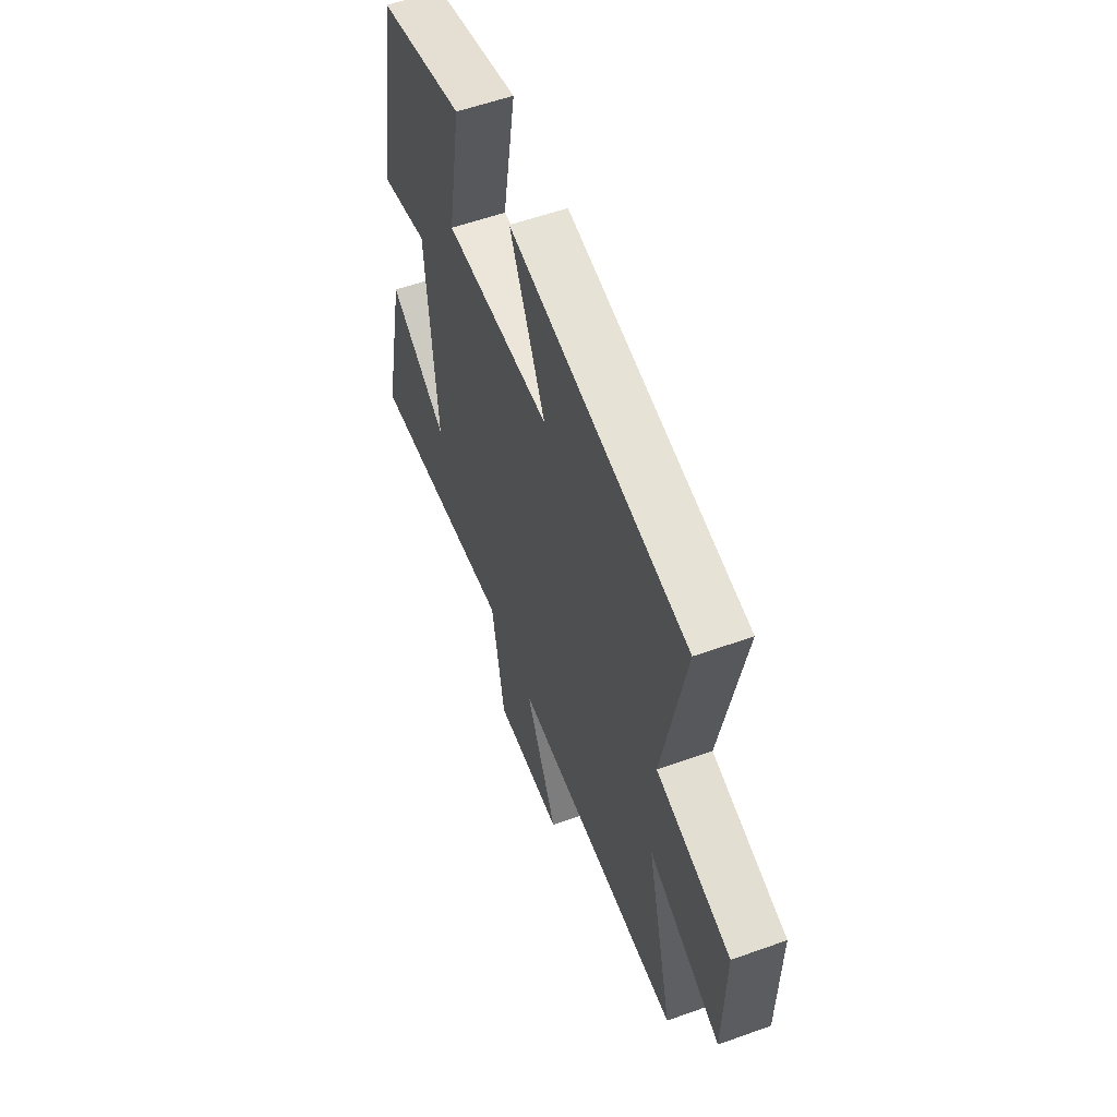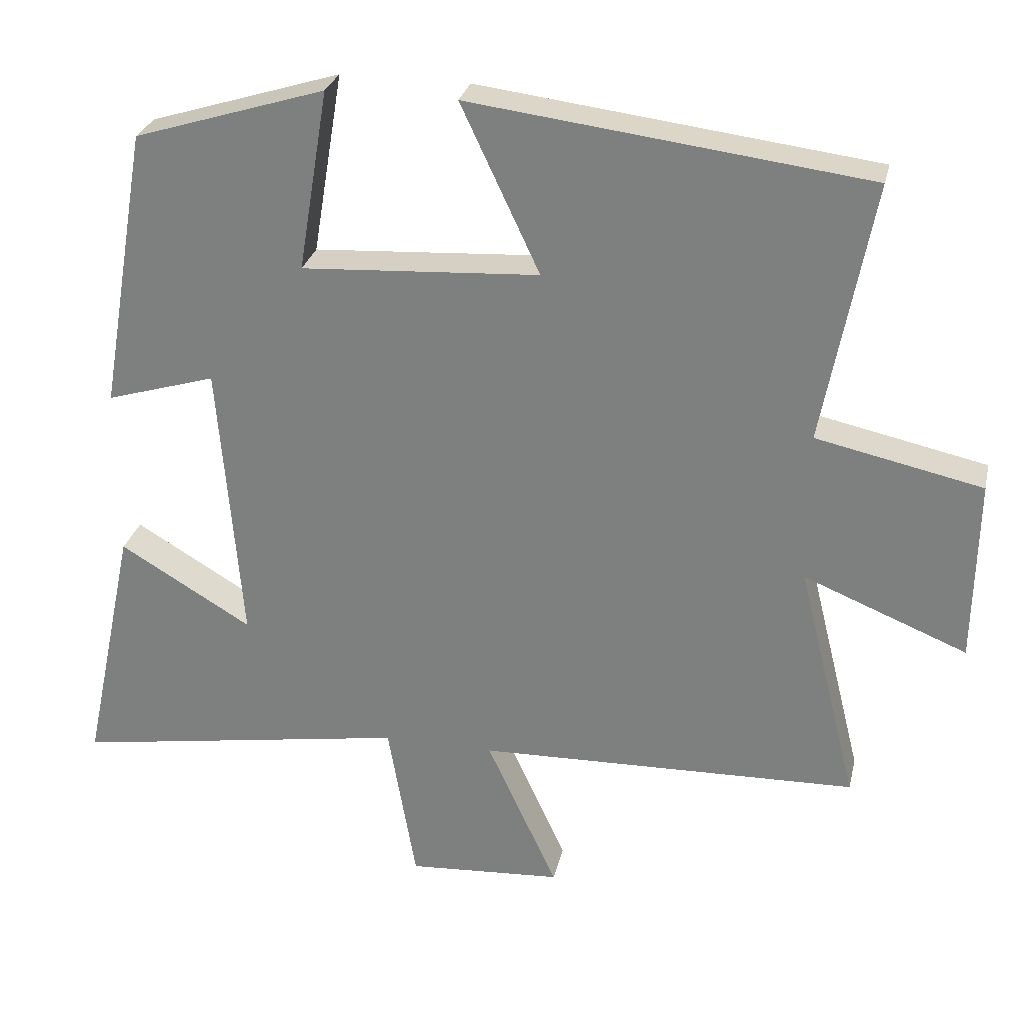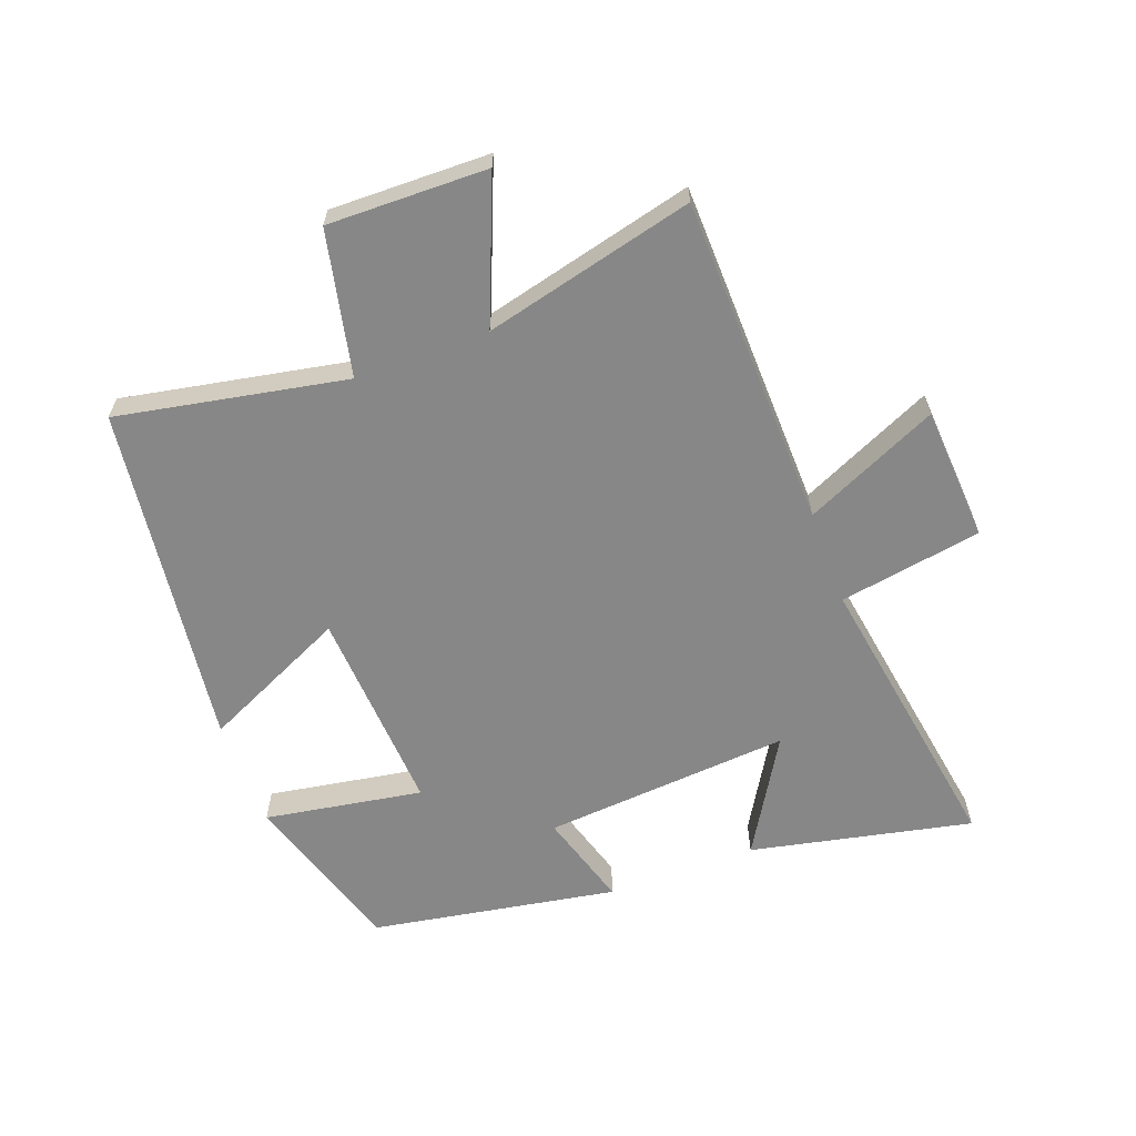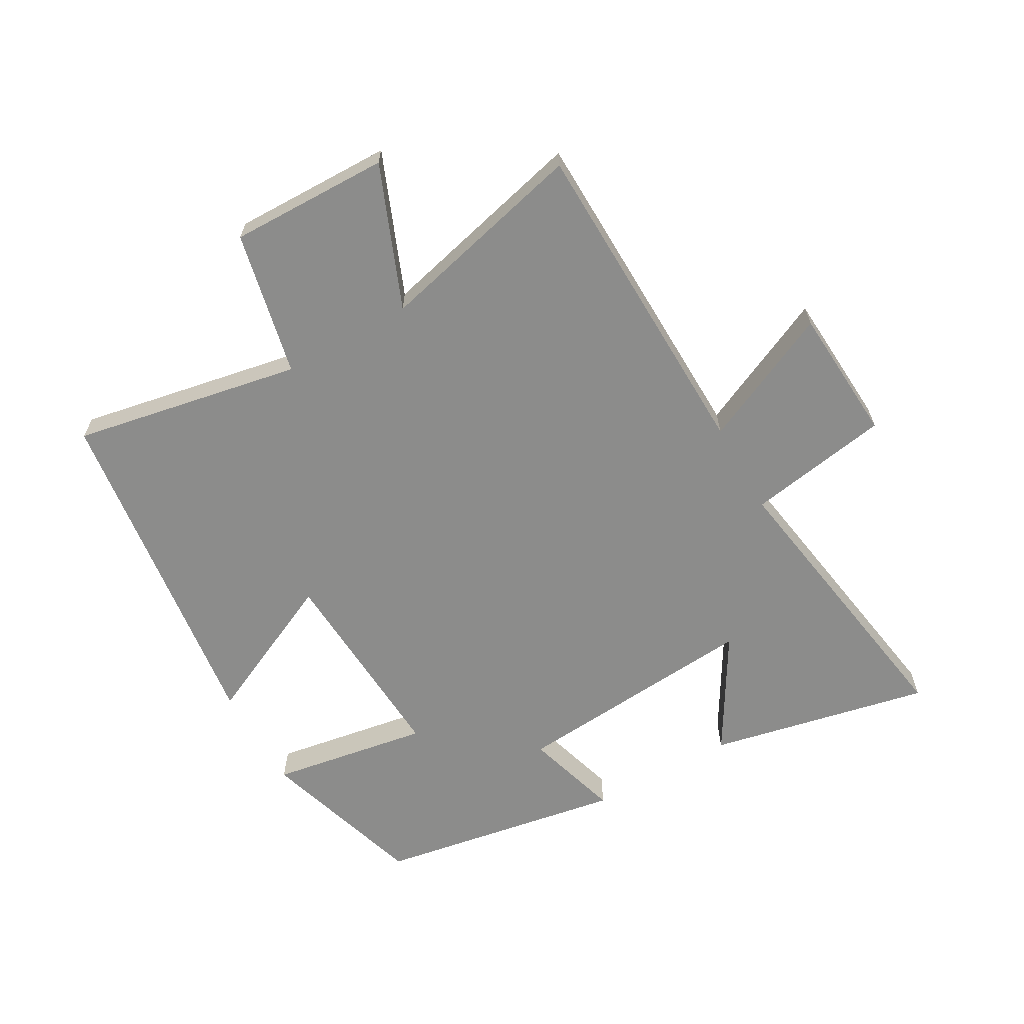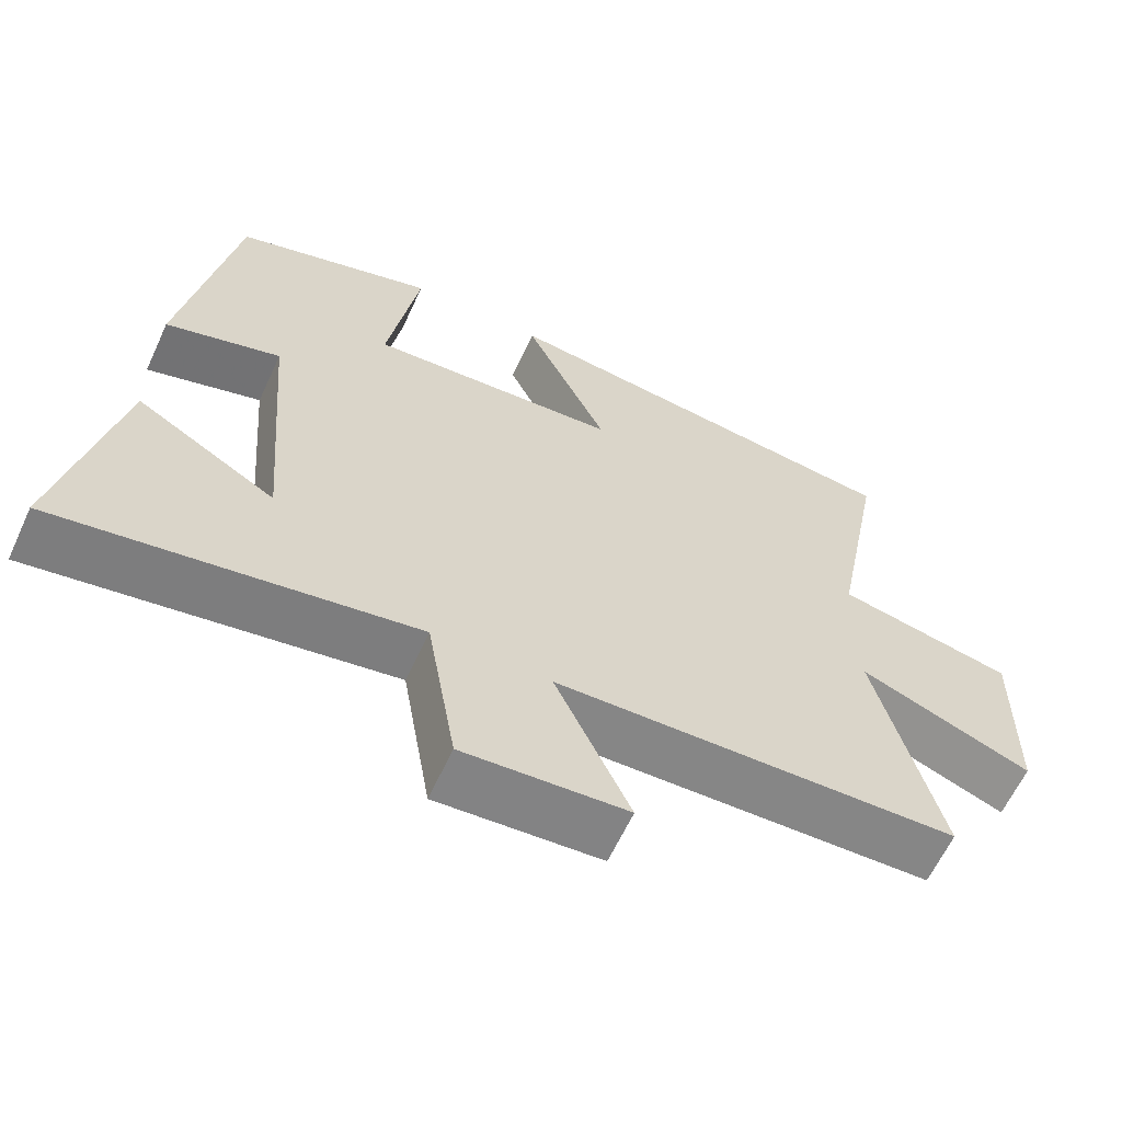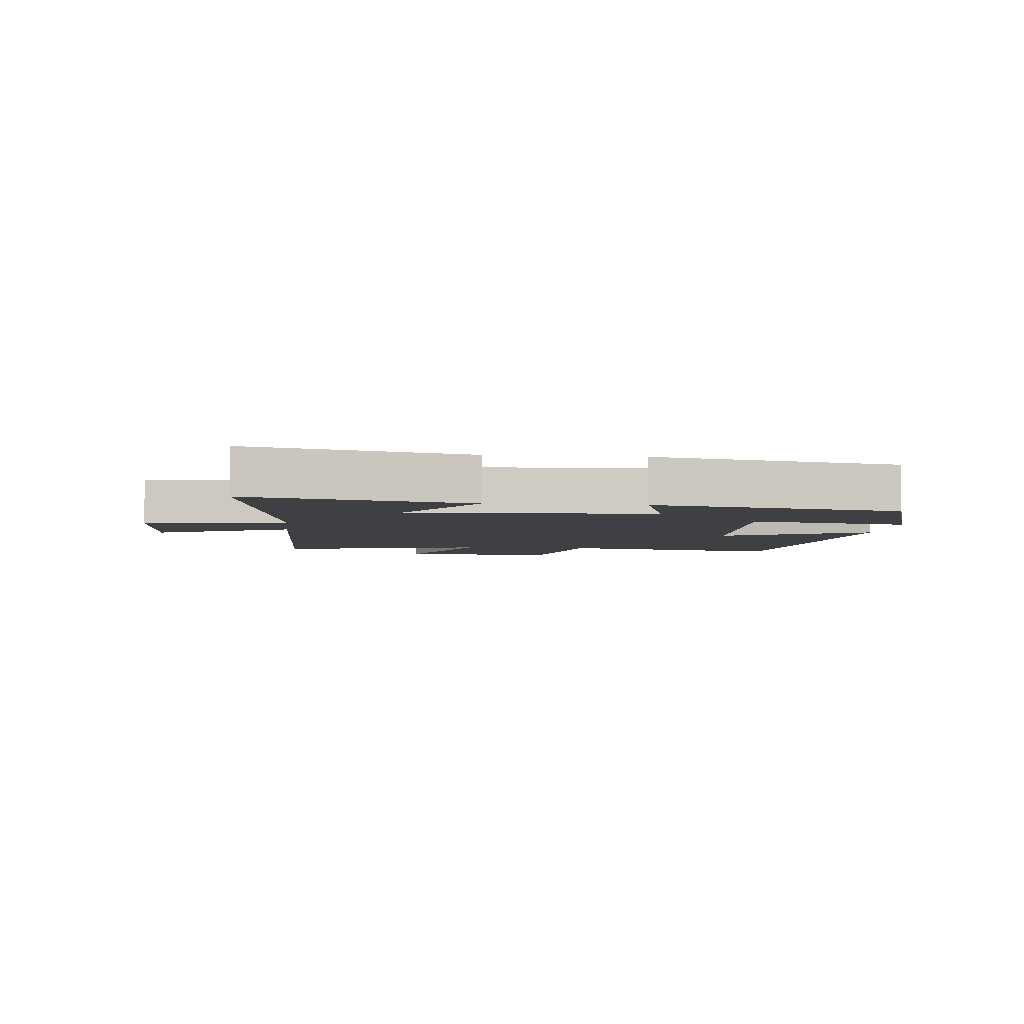
<metadata>
{"format":"obj","ext":"obj","renderer":"f3d","projection":"perspective","resolution":1024,"background":"white","views":[{"elev":57.2,"azim":69.6,"up":"+Z"},{"elev":28.0,"azim":12.6,"up":"+Z"},{"elev":-62.3,"azim":110.3,"up":"+Y"},{"elev":-64.1,"azim":119.5,"up":"+Y"},{"elev":-62.5,"azim":-24.8,"up":"+Z"},{"elev":-4.6,"azim":-96.2,"up":"+Y"}]}
</metadata>
<code>
v 0.584 0.07 -0.486
v 0.052 0.07 -0.5
v 0.151 0.07 -0.715
v -0.065 0.07 -0.729
v -0.104 0.07 -0.5
v -0.575 0.07 -0.576
v -0.5 0.07 -0.221
v -0.315 0.07 -0.331
v -0.347 0.07 0.067
v -0.5 0.07 0.021
v -0.432 0.07 0.417
v -0.165 0.07 0.5
v -0.207 0.07 0.246
v 0.125 0.07 0.266
v 0.015 0.07 0.5
v 0.569 0.07 0.431
v 0.5 0.07 0.065
v 0.732 0.07 0.015
v 0.728 0.07 -0.241
v 0.5 0.07 -0.149
v 0.584 0 -0.486
v 0.052 0 -0.5
v 0.151 0 -0.715
v -0.065 0 -0.729
v -0.104 0 -0.5
v -0.575 0 -0.576
v -0.5 0 -0.221
v -0.315 0 -0.331
v -0.347 0 0.067
v -0.5 0 0.021
v -0.432 0 0.417
v -0.165 0 0.5
v -0.207 0 0.246
v 0.125 0 0.266
v 0.015 0 0.5
v 0.569 0 0.431
v 0.5 0 0.065
v 0.732 0 0.015
v 0.728 0 -0.241
v 0.5 0 -0.149
f 17 18 19 20
f 14 15 16 17
f 13 14 17 20
f 10 11 12 13
f 9 10 13
f 8 9 13 20
f 5 6 7 8
f 5 8 20 1
f 2 3 4 5
f 1 2 5
f 40 39 38 37
f 37 36 35 34
f 40 37 34 33
f 33 32 31 30
f 33 30 29
f 40 33 29 28
f 28 27 26 25
f 21 40 28 25
f 25 24 23 22
f 25 22 21
f 1 21 22 2
f 2 22 23 3
f 3 23 24 4
f 4 24 25 5
f 5 25 26 6
f 6 26 27 7
f 7 27 28 8
f 8 28 29 9
f 9 29 30 10
f 10 30 31 11
f 11 31 32 12
f 12 32 33 13
f 13 33 34 14
f 14 34 35 15
f 15 35 36 16
f 16 36 37 17
f 17 37 38 18
f 18 38 39 19
f 19 39 40 20
f 20 40 21 1

</code>
